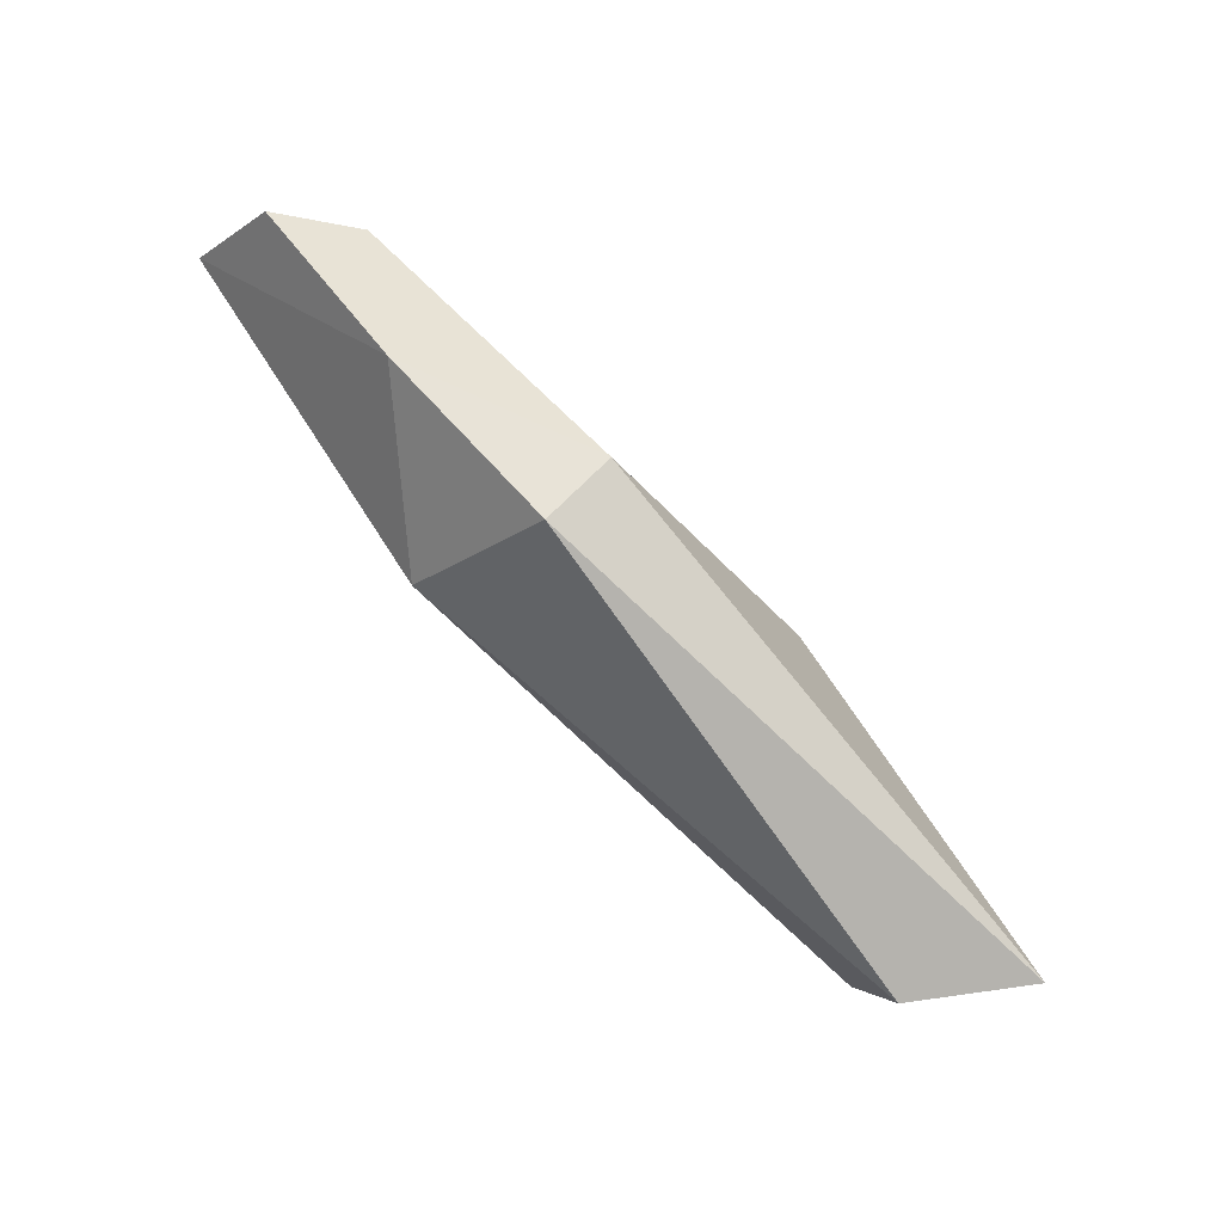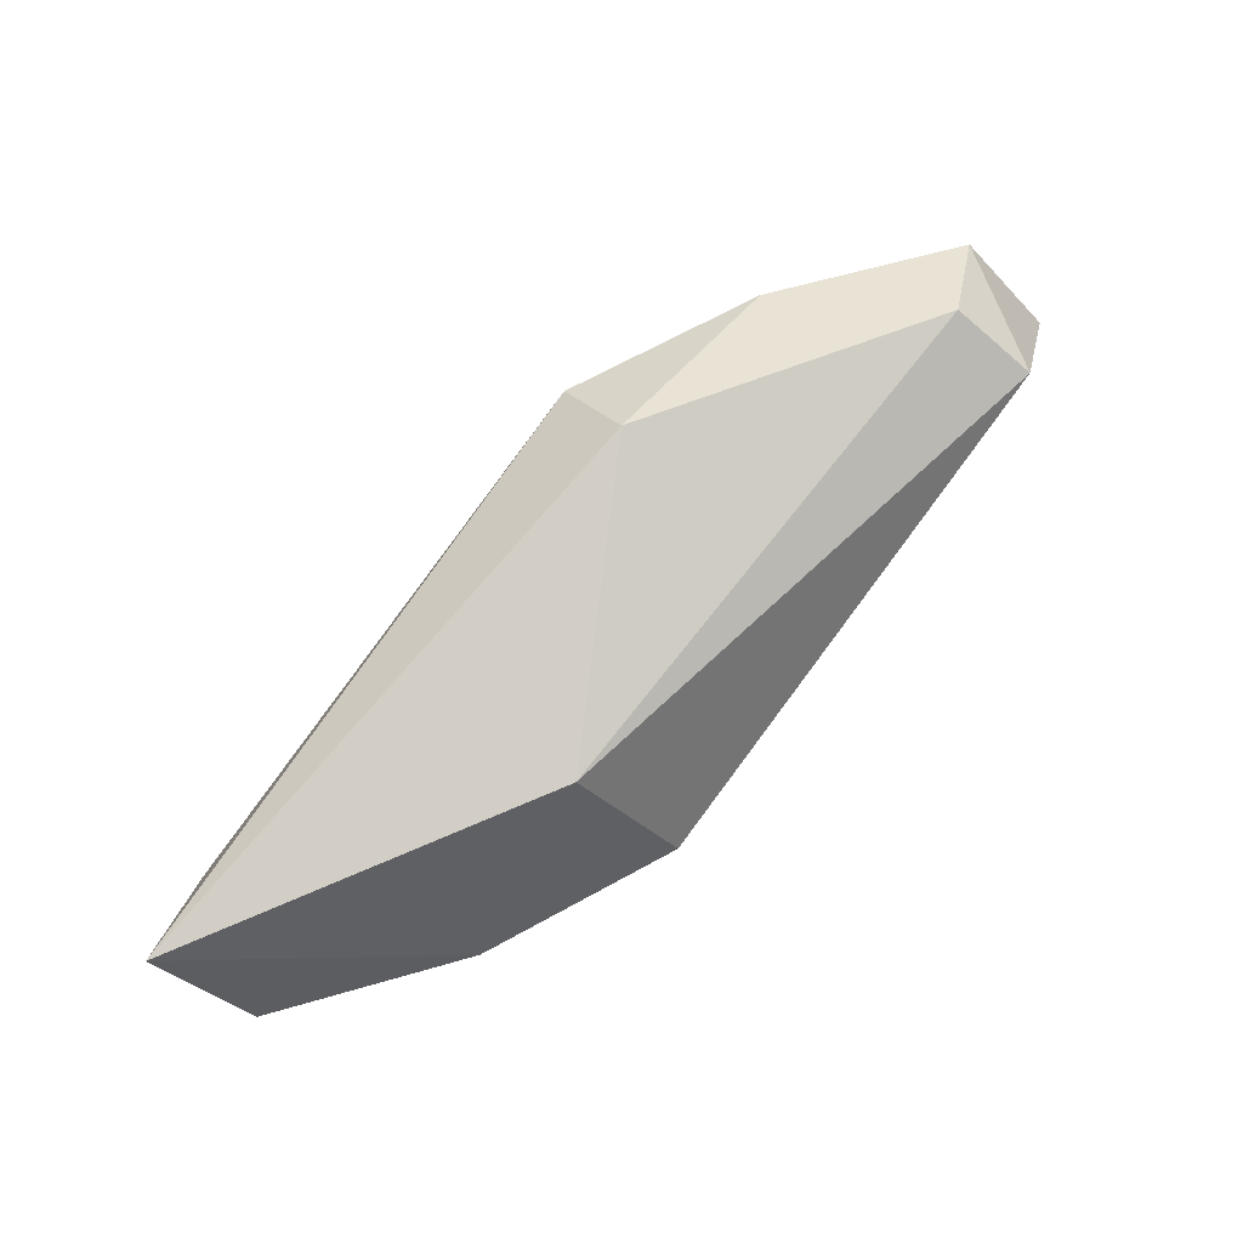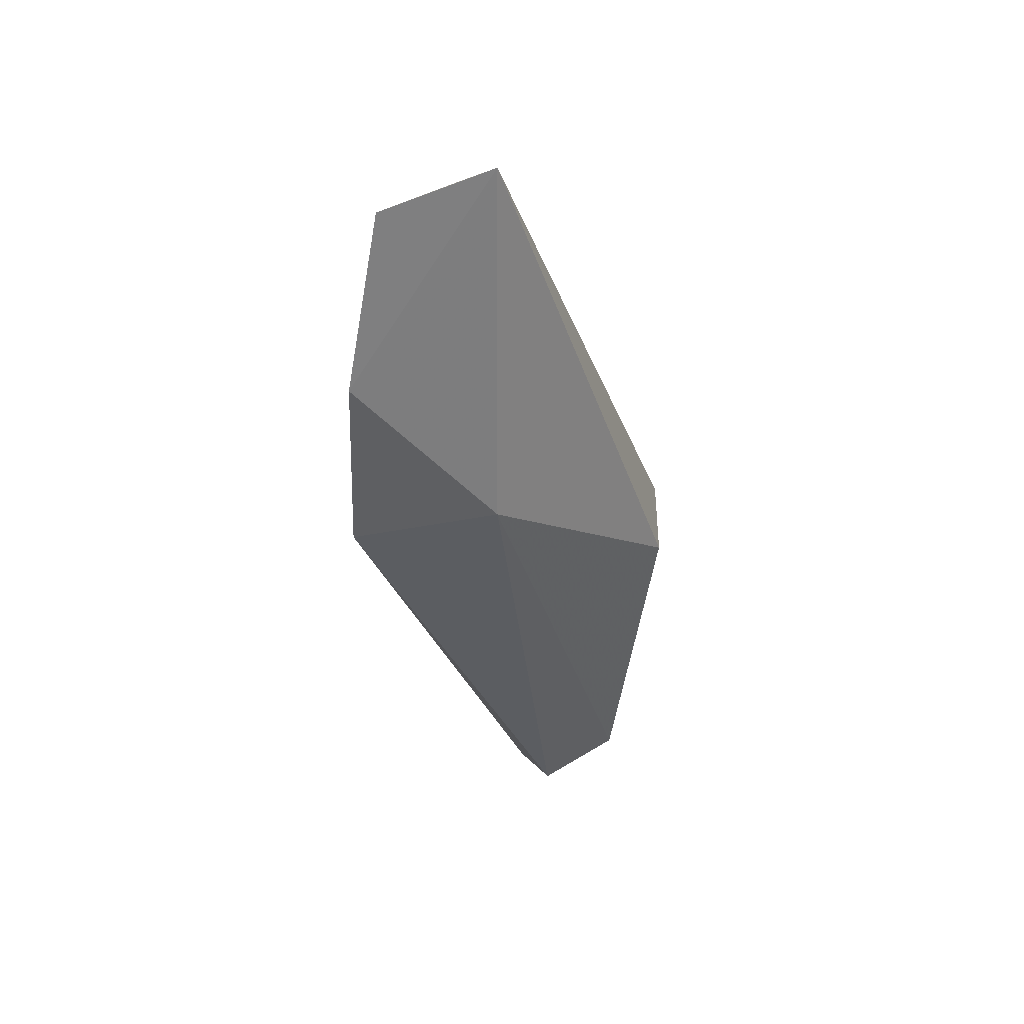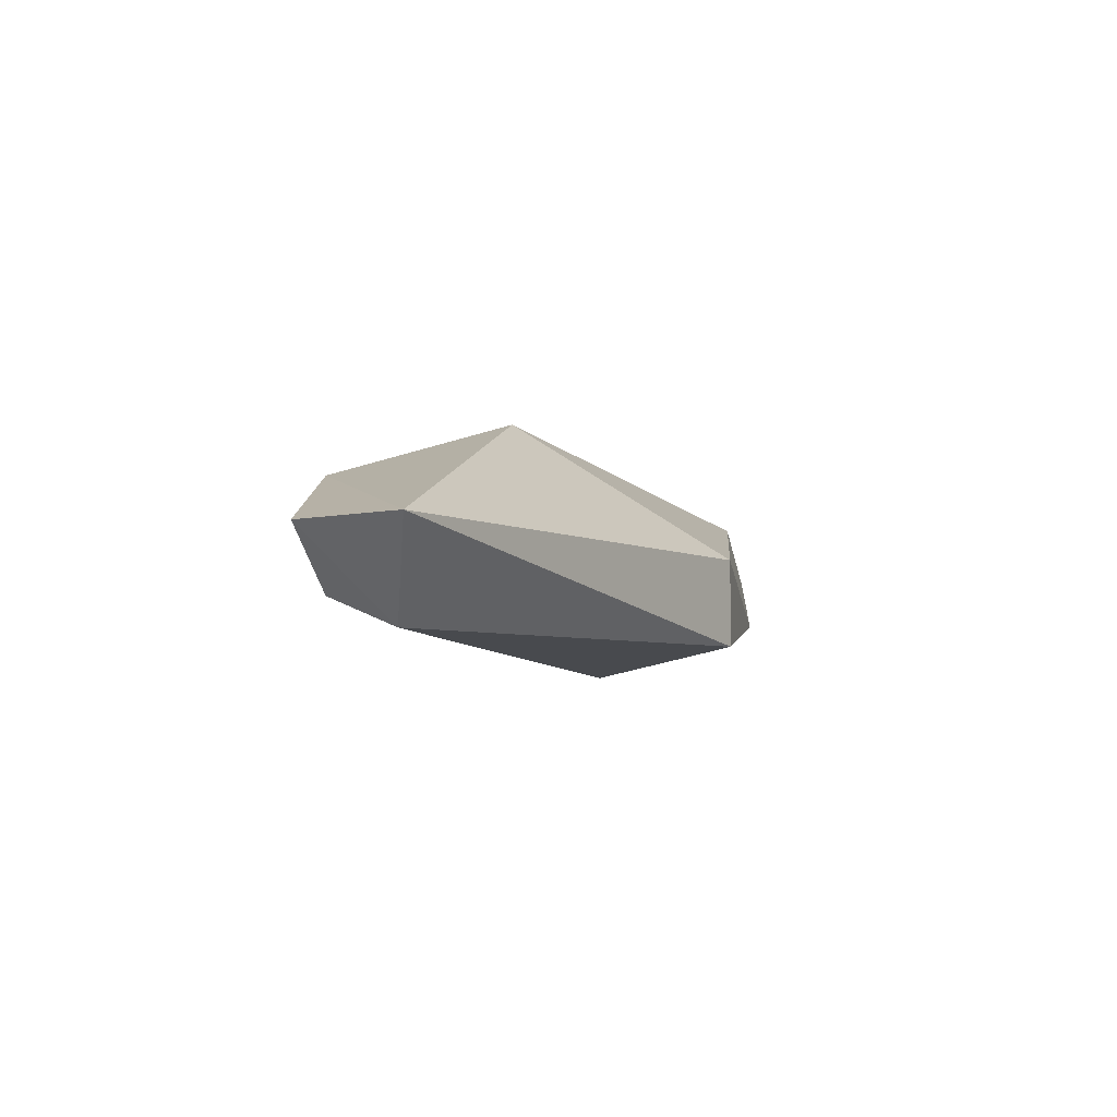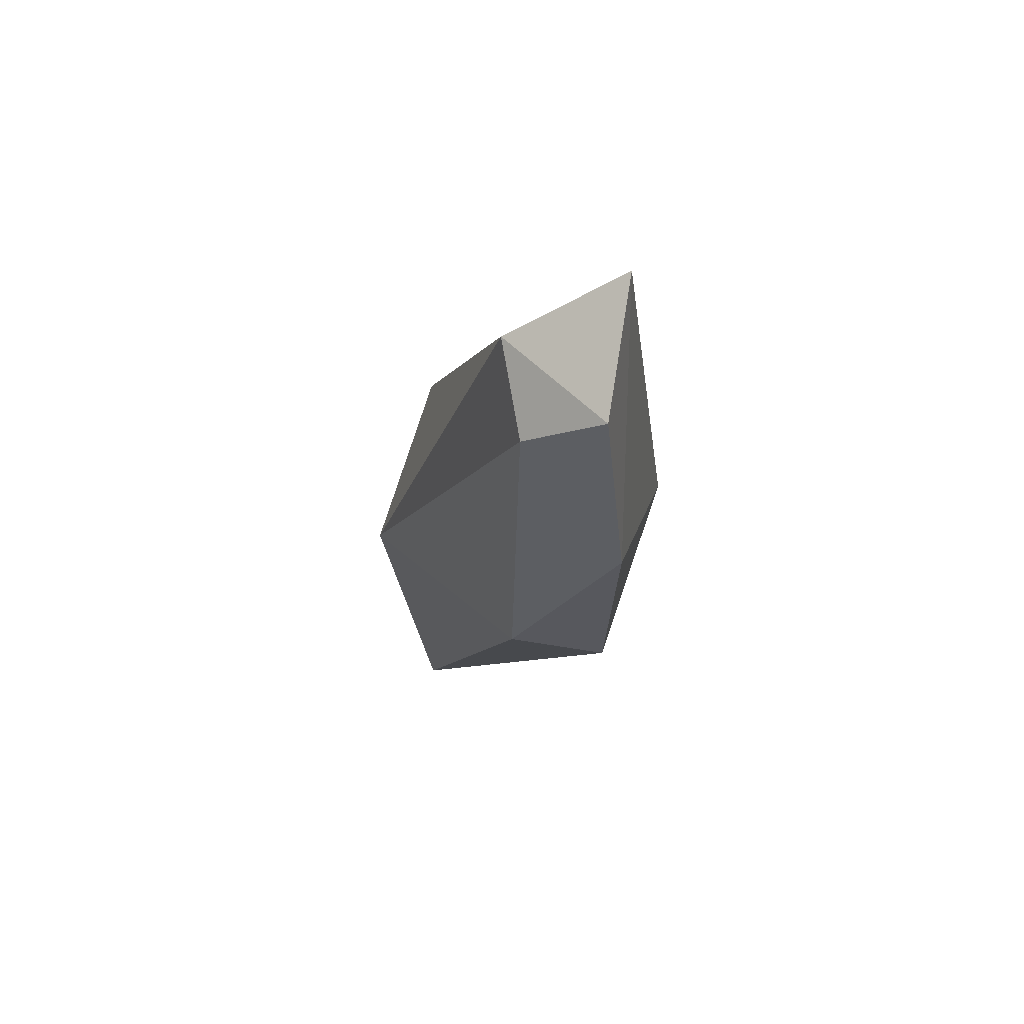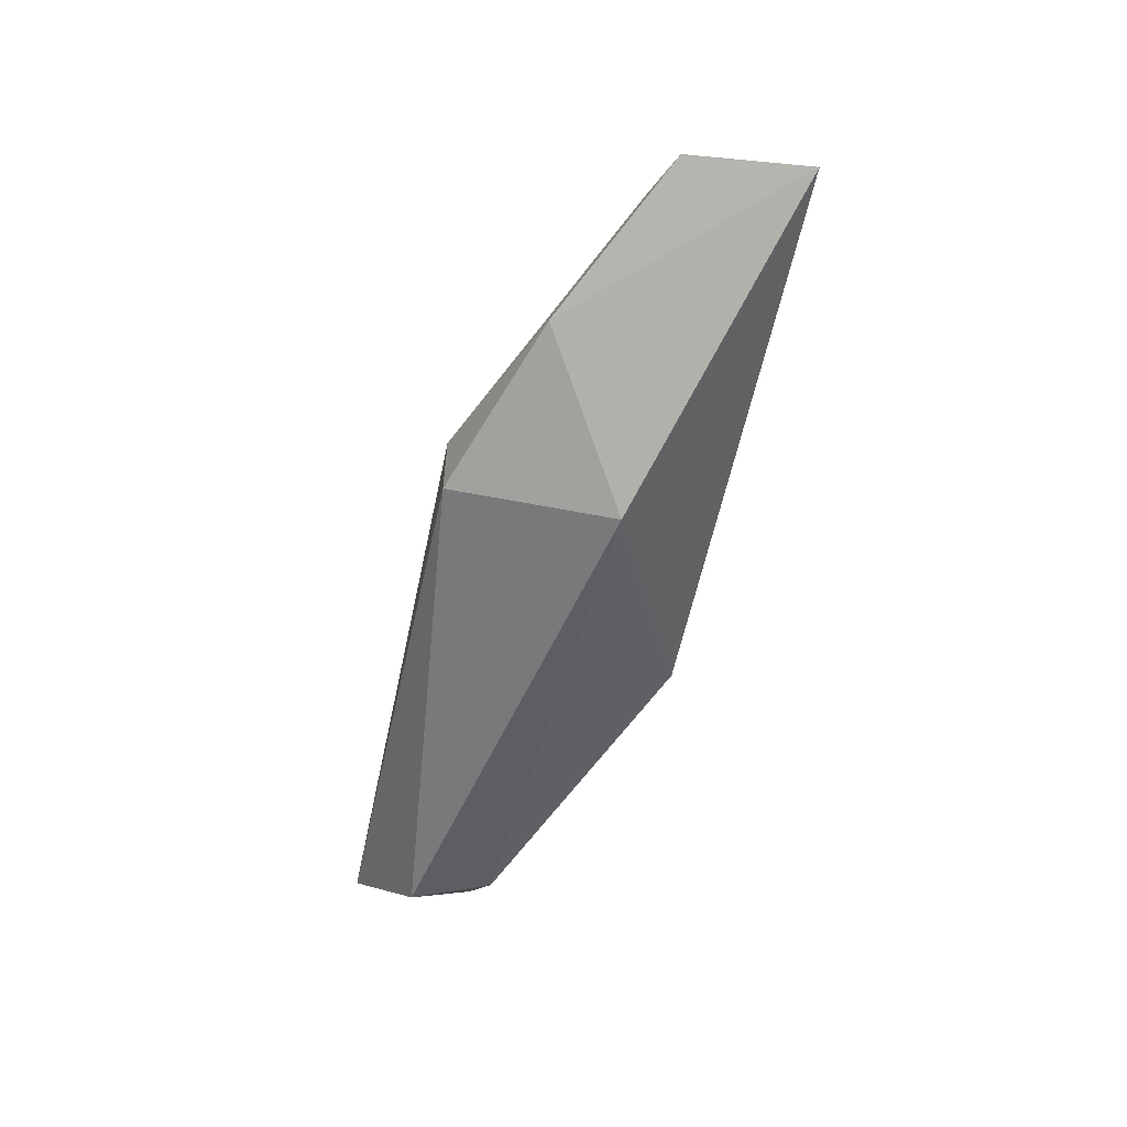
<metadata>
{"format":"obj","ext":"obj","renderer":"f3d","projection":"perspective","resolution":1024,"background":"white","views":[{"elev":45.9,"azim":-144.4,"up":"+Z"},{"elev":27.1,"azim":-32.6,"up":"+Z"},{"elev":-41.2,"azim":-110.2,"up":"+Y"},{"elev":-4.8,"azim":83.0,"up":"+Y"},{"elev":-46.9,"azim":-102.6,"up":"+Z"},{"elev":-58.3,"azim":-140.6,"up":"+Y"}]}
</metadata>
<code>
v 0.07658 -0.3829 -0.1489
v 0.07233 -0.3829 -0.1447
v 0.07658 -0.3786 -0.1447
v 0.07942 -0.3801 -0.1475
v 0.0936 -0.3829 -0.1447
v 0.08509 -0.3857 -0.1475
v 0.0936 -0.3786 -0.1276
v 0.08793 -0.3886 -0.139
v 0.0936 -0.3829 -0.1276
v 0.09927 -0.3772 -0.1333
v 0.1149 -0.3829 -0.1276
v 0.0936 -0.3872 -0.1447
v 0.1021 -0.3801 -0.1248
v 0.1106 -0.3872 -0.1276
v 0.1078 -0.3857 -0.1248
v 0.1106 -0.3829 -0.1234
f 8 15 9
f 7 13 10
f 7 9 13
f 8 12 14
f 8 14 15
f 14 16 15
f 11 13 16
f 9 16 13
f 10 13 11
f 11 16 14
f 11 14 12
f 6 12 8
f 9 15 16
f 5 12 6
f 2 6 8
f 5 10 11
f 5 11 12
f 1 2 3
f 1 3 4
f 1 5 6
f 1 6 2
f 1 4 5
f 2 8 9
f 2 9 7
f 3 7 10
f 3 10 4
f 4 10 5
f 2 7 3

</code>
